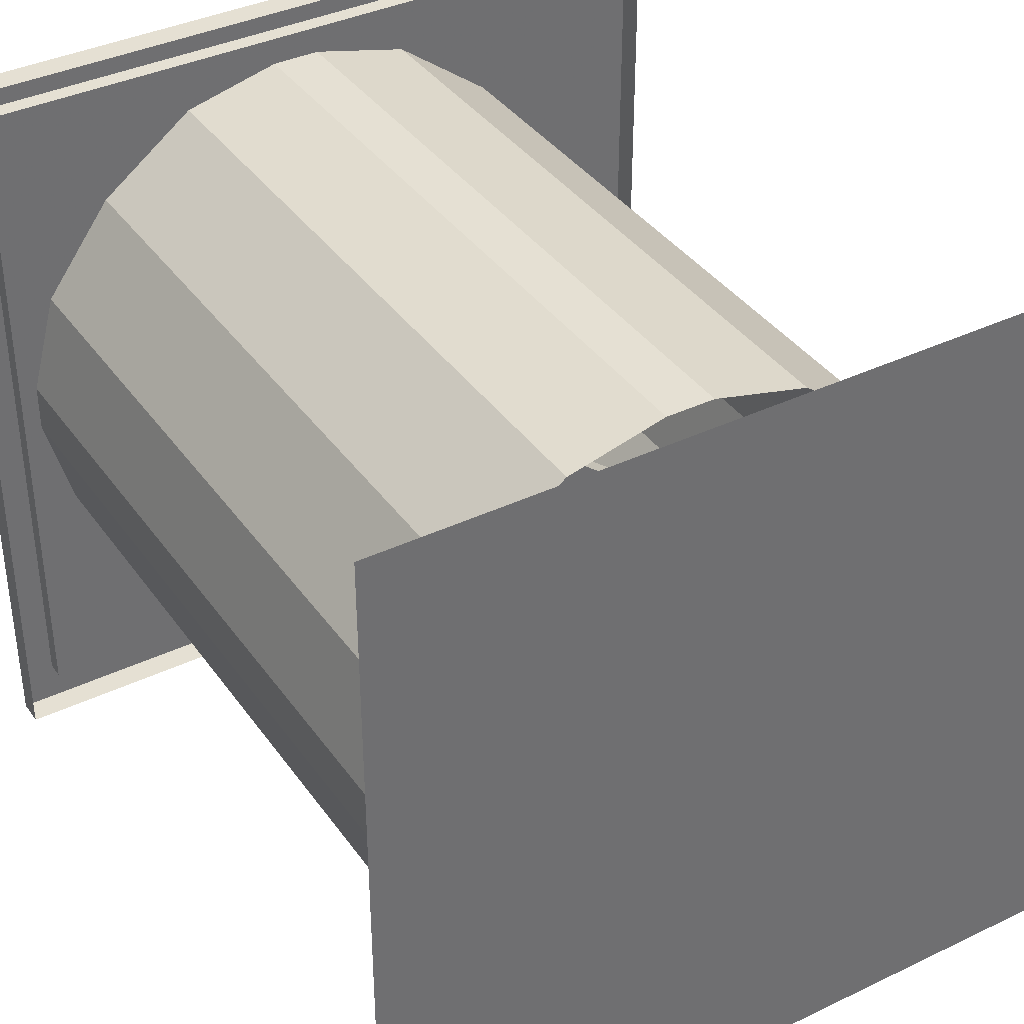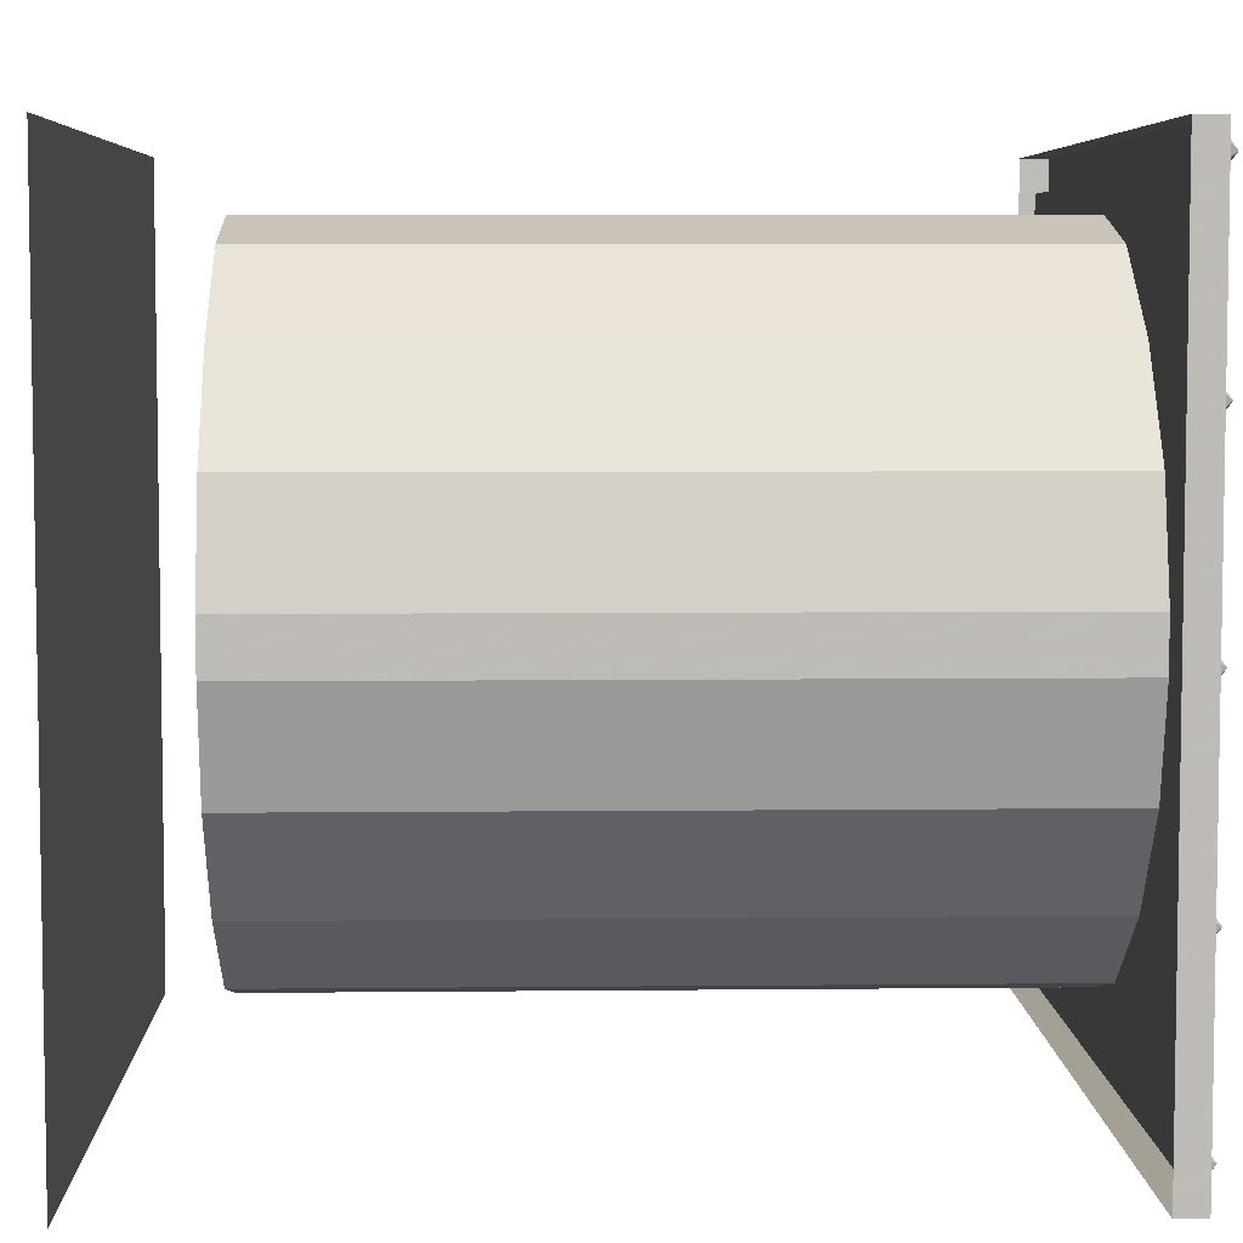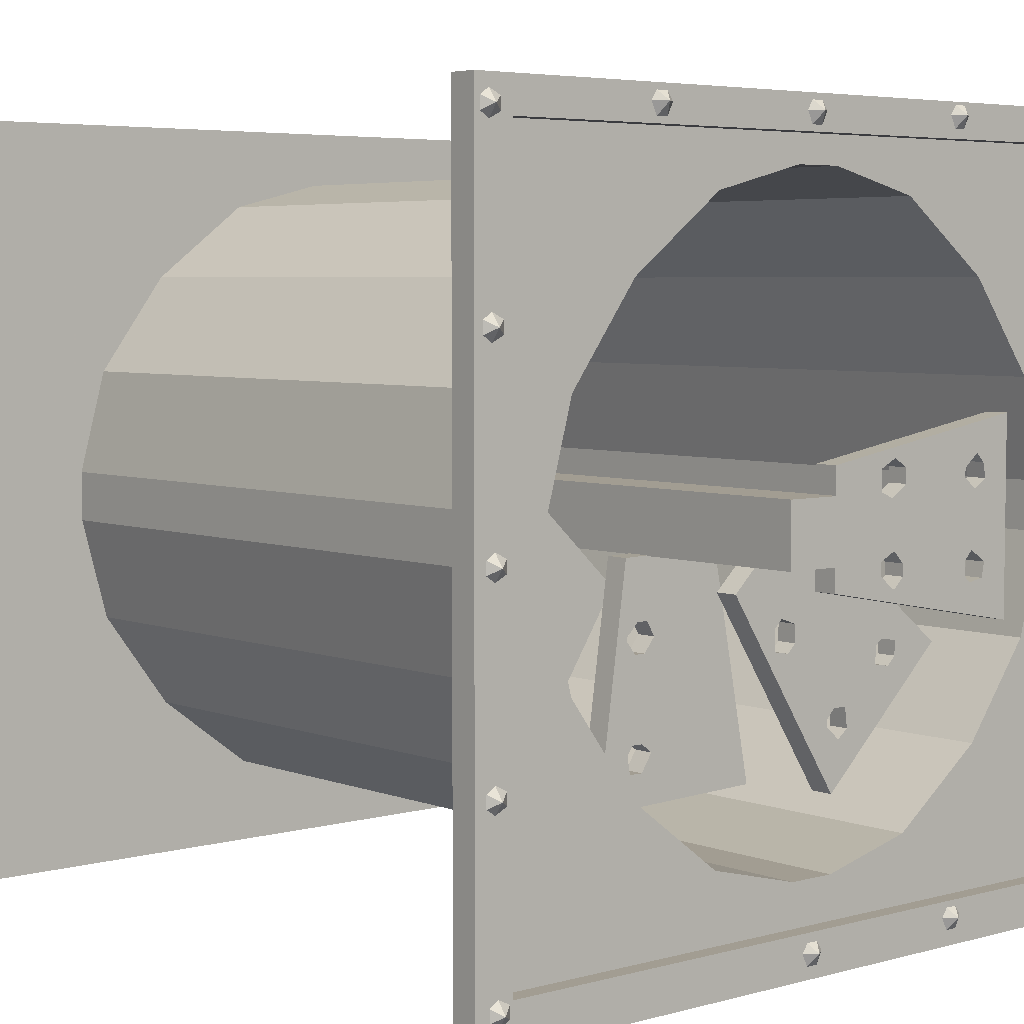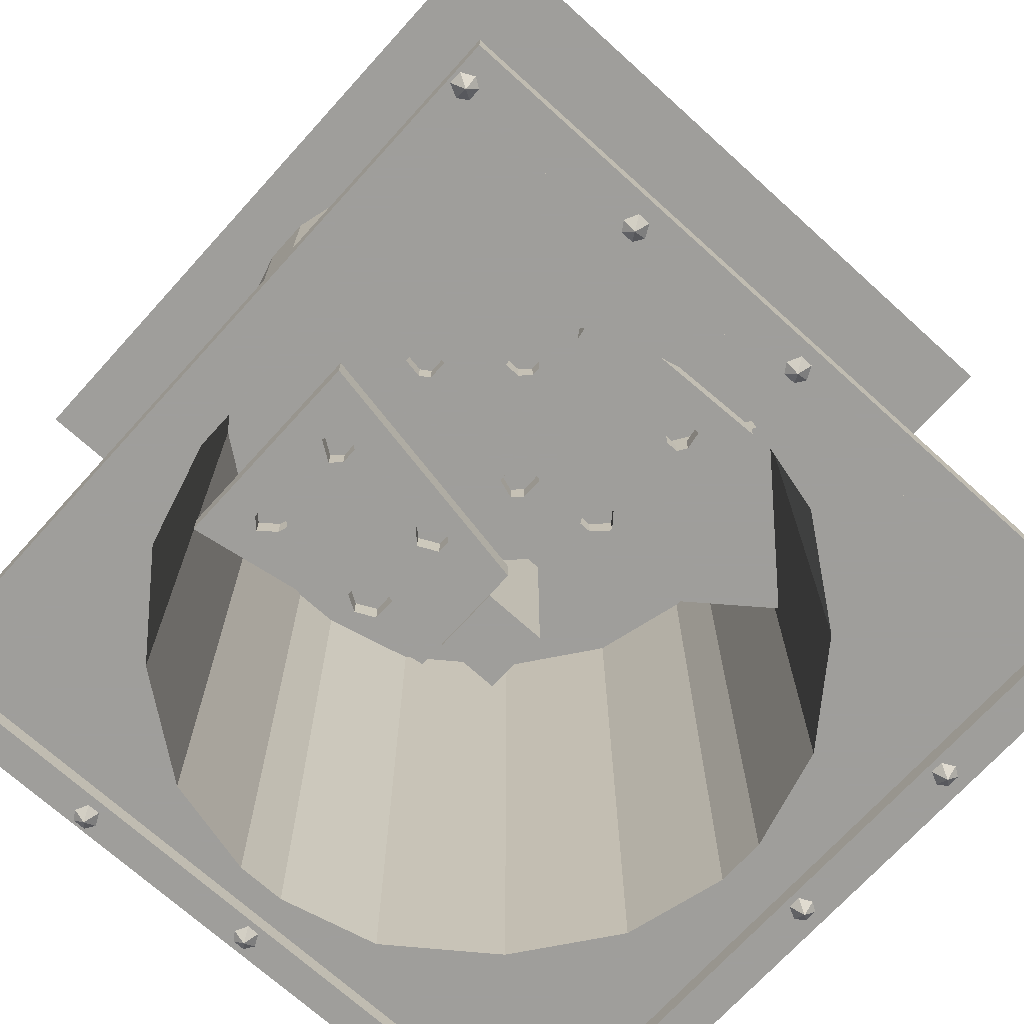
<metadata>
{"format":"obj","ext":"obj","renderer":"f3d","projection":"perspective","resolution":1024,"background":"white","views":[{"elev":38.0,"azim":148.7,"up":"+Z"},{"elev":5.8,"azim":-91.8,"up":"+Z"},{"elev":4.9,"azim":-40.7,"up":"+Z"},{"elev":-70.8,"azim":137.8,"up":"+Y"}]}
</metadata>
<code>
v 0.2891 -0.007812 -0.1016
v 0.3359 -0.007812 -0.1406
v 0.3359 0.04688 -0.1406
v 0.2891 0.04688 -0.1016
v 0.2891 -0.007812 -0.07031
v 0.1328 -0.007812 -0.1328
v 0.6094 -0.007812 -0.1406
v 0.5938 -0.007812 -0.125
v 0.3672 -0.007812 -0.1094
v 0.3672 0.04688 -0.1094
v 0.6094 0.04688 -0.1406
v 0.5938 0.04688 -0.125
v 0.5938 -0.007812 -0.08594
v 0.3672 -0.007812 -0.07812
v 0.3672 0.04688 -0.07812
v 0.5938 0.04688 -0.08594
v 0.6172 -0.007812 -0.0625
v 0.3359 -0.007812 -0.04688
v 0.3359 0.04688 -0.04688
v 0.375 -0.007812 0.1484
v 0.3359 -0.007812 0.1719
v 0.3359 0.04688 0.1719
v 0.375 0.04688 0.1484
v 0.375 -0.007812 0.1094
v 0.5938 -0.007812 0.1406
v 0.6328 -0.007812 0.1719
v 0.7422 -0.007812 0.2656
v 0.1328 -0.007812 0.1641
v 0.2891 -0.007812 0.1484
v 0.2891 0.04688 0.1484
v 0.5938 0.04688 0.1406
v 0.6328 0.04688 0.1719
v 0.6562 -0.007812 0.1484
v 0.6641 -0.007812 0.1094
v 0.6641 -0.007812 -0.09375
v 0.7422 -0.007812 -0.2422
v 0.7422 0.05469 -0.2422
v 0.7422 0.05469 0.2656
v 0.1328 0.05469 0.1641
v 0.2891 -0.007812 0.09375
v 0.2891 0.04688 0.09375
v 0.375 0.04688 0.1094
v 0.3281 -0.007812 0.07812
v 0.5859 -0.007812 0.1172
v 0.5859 0.04688 0.1172
v 0.6172 0.04688 -0.0625
v 0.625 -0.007812 0.08594
v 0.2891 0.04688 -0.07031
v 0.3281 0.04688 0.07812
v 0.625 0.04688 0.08594
v 0.6562 -0.007812 -0.1328
v 0.6562 0.04688 -0.1328
v 0.6641 0.04688 -0.09375
v 0.6562 0.04688 0.1484
v 0.6641 0.04688 0.1094
v 0.1328 0.05469 -0.1328
v -0.05469 0.4531 -0.2266
v -0.09375 0.4531 -0.2656
v -0.09375 0.5078 -0.2656
v -0.05469 0.5078 -0.2266
v -0.02344 0.4531 -0.2266
v -0.09375 0.4531 -0.07031
v -0.08594 0.4531 -0.5469
v -0.07031 0.4531 -0.5234
v -0.0625 0.4531 -0.3047
v -0.0625 0.5078 -0.3047
v -0.08594 0.5078 -0.5469
v -0.07031 0.5078 -0.5234
v -0.03906 0.4531 -0.5234
v -0.03125 0.4531 -0.3047
v -0.03125 0.5078 -0.3047
v -0.03906 0.5078 -0.5234
v -0.007812 0.4531 -0.5469
v 0 0.4531 -0.2656
v 0 0.5078 -0.2656
v -0.007812 0.5078 -0.5469
v -0.03906 0.4531 -0.5938
v 0.3203 0.4531 -0.6641
v 0.2031 0.4531 -0.0625
v -0.02344 0.5078 -0.2266
v -0.07812 0.4531 -0.5938
v -0.07812 0.5078 -0.5938
v -0.03906 0.5078 -0.5938
v -0.1797 0.4531 -0.6797
v -0.09375 0.5156 -0.07031
v -0.1797 0.5156 -0.6797
v 0.2031 0.5156 -0.0625
v 0.3203 0.5156 -0.6641
v 0.1797 0.2266 -0.2422
v 0.1797 0.2266 -0.2969
v 0.1797 0.2812 -0.2969
v 0.1797 0.2812 -0.2422
v 0.2031 0.2266 -0.2188
v 0.04688 0.2266 -0.1484
v 0.3672 0.2266 -0.5
v 0.3672 0.2266 -0.4766
v 0.2266 0.2266 -0.3047
v 0.2266 0.2812 -0.3047
v 0.3672 0.2812 -0.5
v 0.3672 0.2812 -0.4766
v 0.3906 0.2266 -0.4531
v 0.25 0.2266 -0.2812
v 0.25 0.2812 -0.2812
v 0.3906 0.2812 -0.4531
v 0.4297 0.2266 -0.4531
v 0.25 0.2266 -0.2344
v 0.25 0.2812 -0.2344
v 0.6094 0.2266 -0.3047
v 0.5625 0.2266 -0.2969
v 0.5625 0.2812 -0.2969
v 0.6094 0.2812 -0.3047
v 0.6094 0.2266 -0.3438
v 0.75 0.2266 -0.3203
v 0.3672 0.2266 -0.1172
v 0.5391 0.2266 -0.3125
v 0.5391 0.2812 -0.3125
v 0.4297 0.2812 -0.4531
v 0.4375 0.2266 -0.5078
v 0.5391 0.2266 -0.3594
v 0.2031 0.2812 -0.2188
v 0.5391 0.2812 -0.3594
v 0.4062 0.2266 -0.5312
v 0.4062 0.2812 -0.5312
v 0.4375 0.2812 -0.5078
v 0.6094 0.2812 -0.3438
v 0.5859 0.2266 -0.3672
v 0.3828 0.2266 -0.6641
v 0.3828 0.2891 -0.6641
v 0.75 0.2891 -0.3203
v 0.2656 0.2266 0.05469
v 0.2656 0.2891 0.05469
v 0.04688 0.2891 -0.1484
v 0.5859 0.2812 -0.3672
v -0.625 0.6875 -0.3438
v -0.1406 0.6875 0.03125
v -0.1406 0.75 0.03125
v -0.625 0.75 -0.3438
v -0.2578 0.6875 -0.6875
v 0.07812 0.6875 -0.1719
v 0.07812 0.75 -0.1719
v -0.2578 0.75 -0.6875
v 1 2.047 1
v -1 2.047 1
v -1 2.047 -1
v 1 2.047 -1
v 0.7891 1.789 0.3516
v 0.8594 1.789 0.09375
v 0.8594 -0.02344 0.09375
v 0.7891 -0.02344 0.3516
v 0.6094 1.789 0.5938
v 0.6094 -0.02344 0.5938
v 0.3594 1.789 0.7812
v 0.3594 -0.02344 0.7812
v 0.1094 1.789 0.8438
v 0.1094 -0.02344 0.8438
v -0.01562 1.789 0.8438
v -0.01562 -0.02344 0.8438
v -0.2656 1.789 0.7812
v -0.2656 -0.02344 0.7812
v -0.5156 1.789 0.5938
v -0.5156 -0.02344 0.5938
v -0.6953 1.789 0.3516
v -0.6953 -0.02344 0.3516
v -0.7656 1.789 0.09375
v -0.7656 -0.02344 0.09375
v -0.7656 1.789 -0.03125
v -0.7656 -0.02344 -0.03125
v -0.6953 1.789 -0.2891
v -0.6953 -0.02344 -0.2891
v -0.5156 1.789 -0.5312
v -0.5156 -0.02344 -0.5312
v -0.2656 1.789 -0.7188
v -0.2656 -0.02344 -0.7188
v -0.01562 1.789 -0.7812
v -0.01562 -0.02344 -0.7812
v 0.1094 1.789 -0.7812
v 0.1094 -0.02344 -0.7812
v 0.3594 1.789 -0.7188
v 0.3594 -0.02344 -0.7188
v 0.6094 1.789 -0.5312
v 0.6094 -0.02344 -0.5312
v 0.7891 1.789 -0.2891
v 0.7891 -0.02344 -0.2891
v 0.8594 1.789 -0.03125
v 0.8594 -0.02344 -0.03125
v 0.9062 -0.02344 -0.8906
v 0.9062 -0.02344 0.9141
v -0.8984 -0.02344 0.9141
v -0.8984 -0.02344 -0.8906
v -0.02344 1.484 -0.07031
v 0.1328 1.484 -0.07031
v 0.1328 1.203 -0.07031
v -0.02344 1.203 -0.07031
v -0.02344 1.484 0.09375
v -0.02344 1.203 0.09375
v 0.1328 1.484 0.09375
v 0.1328 1.203 0.09375
v 0.1328 0.9766 0.09375
v 0.1328 0.9766 -0.07031
v -0.02344 0.9766 -0.07031
v -0.02344 0.9766 0.09375
v -0.02344 0.7344 0.09375
v 0.1328 0.7344 0.09375
v 0.1328 0.7344 -0.07031
v -0.02344 0.7344 -0.07031
v -0.02344 0.5 -0.07031
v -0.02344 0.5 0.09375
v 0.1328 0.5 0.09375
v 0.1328 0.5 -0.07031
v 0.1328 0.2656 -0.07031
v -0.02344 0.2656 -0.07031
v -0.02344 0.2656 0.09375
v 0.1328 0.2656 0.09375
v 0.1328 -0.01562 0.09375
v 0.1328 -0.01562 -0.07031
v -0.02344 -0.01562 -0.07031
v -0.02344 -0.01562 0.09375
v -0.9844 -0.07031 0.9531
v -0.9609 -0.09375 0.9375
v -0.9609 -0.07031 0.9688
v -0.9297 -0.07031 0.9531
v -0.9297 -0.07031 0.9219
v -0.9609 -0.07031 0.9062
v -0.9844 -0.07031 0.9219
v -0.9766 -0.07031 0.5078
v -0.9531 -0.09375 0.4922
v -0.9531 -0.07031 0.5234
v -0.9219 -0.07031 0.5078
v -0.9219 -0.07031 0.4766
v -0.9531 -0.07031 0.4609
v -0.9766 -0.07031 0.4766
v -0.9688 -0.07031 0.02344
v -0.9453 -0.09375 0.007812
v -0.9453 -0.07031 0.03906
v -0.9141 -0.07031 0.02344
v -0.9141 -0.07031 -0.007812
v -0.9453 -0.07031 -0.02344
v -0.9688 -0.07031 -0.007812
v -0.9688 -0.07031 -0.4531
v -0.9453 -0.09375 -0.4688
v -0.9453 -0.07031 -0.4375
v -0.9141 -0.07031 -0.4531
v -0.9141 -0.07031 -0.4844
v -0.9453 -0.07031 -0.5
v -0.9688 -0.07031 -0.4844
v -0.9609 -0.07031 -0.8984
v -0.9375 -0.09375 -0.9141
v -0.9375 -0.07031 -0.8828
v -0.9062 -0.07031 -0.8984
v -0.9062 -0.07031 -0.9297
v -0.9375 -0.07031 -0.9453
v -0.9609 -0.07031 -0.9297
v 0.9141 -0.07031 0.9531
v 0.9375 -0.09375 0.9375
v 0.9375 -0.07031 0.9688
v 0.9688 -0.07031 0.9531
v 0.9688 -0.07031 0.9219
v 0.9375 -0.07031 0.9062
v 0.9141 -0.07031 0.9219
v 0.9375 -0.07031 -0.8984
v 0.9609 -0.09375 -0.9141
v 0.9609 -0.07031 -0.8828
v 0.9922 -0.07031 -0.8984
v 0.9922 -0.07031 -0.9297
v 0.9609 -0.07031 -0.9453
v 0.9375 -0.07031 -0.9297
v -1 -0.07031 1
v 1 -0.07031 1
v 1 0 1
v -1 0 1
v -1 -0.07031 -1
v -0.8984 -0.07031 -0.8906
v -0.8984 -0.07031 0.9141
v 0.9062 -0.07031 0.9141
v 1 -0.07031 -1
v 1 0 -1
v -1 0 -1
v 0.9062 -0.07031 -0.8906
v 0.4922 -0.07031 0.9922
v 0.4766 -0.09375 0.9688
v 0.5078 -0.07031 0.9688
v 0.4922 -0.07031 0.9375
v 0.4609 -0.07031 0.9375
v 0.4453 -0.07031 0.9688
v 0.4609 -0.07031 0.9922
v 0.007812 -0.07031 0.9844
v -0.007812 -0.09375 0.9609
v 0.02344 -0.07031 0.9609
v 0.007812 -0.07031 0.9297
v -0.02344 -0.07031 0.9297
v -0.03906 -0.07031 0.9609
v -0.02344 -0.07031 0.9844
v -0.4688 -0.07031 0.9844
v -0.4844 -0.09375 0.9609
v -0.4531 -0.07031 0.9609
v -0.4688 -0.07031 0.9297
v -0.5 -0.07031 0.9297
v -0.5156 -0.07031 0.9609
v -0.5 -0.07031 0.9844
v 0.5 -0.07031 -0.9062
v 0.4844 -0.09375 -0.9297
v 0.5156 -0.07031 -0.9297
v 0.5 -0.07031 -0.9609
v 0.4688 -0.07031 -0.9609
v 0.4531 -0.07031 -0.9297
v 0.4688 -0.07031 -0.9062
v 0.01562 -0.07031 -0.9141
v 0 -0.09375 -0.9375
v 0.03125 -0.07031 -0.9375
v 0.01562 -0.07031 -0.9688
v -0.01562 -0.07031 -0.9688
v -0.03125 -0.07031 -0.9375
v -0.01562 -0.07031 -0.9141
f 1 2 3
f 1 3 4
f 1 4 5
f 2 9 10
f 2 10 3
f 8 7 11
f 8 11 12
f 8 12 13
f 9 14 15
f 9 15 10
f 13 12 16
f 13 16 17
f 14 18 19
f 14 19 15
f 20 21 22
f 20 22 23
f 20 23 24
f 21 29 30
f 21 30 22
f 26 25 31
f 26 31 32
f 26 32 33
f 27 36 37
f 27 37 38
f 27 38 28
f 28 38 39
f 28 39 6
f 29 40 41
f 29 41 30
f 24 23 42
f 24 42 43
f 25 44 45
f 25 45 31
f 17 16 46
f 17 46 35
f 18 5 48
f 18 48 19
f 43 42 49
f 43 49 40
f 40 49 41
f 44 47 50
f 44 50 45
f 5 4 48
f 7 51 52
f 7 52 11
f 51 35 53
f 51 53 52
f 35 46 53
f 33 32 54
f 33 54 34
f 34 54 55
f 34 55 47
f 47 55 50
f 36 6 56
f 36 56 37
f 6 39 56
f 57 58 59
f 57 59 60
f 57 60 61
f 58 65 66
f 58 66 59
f 64 63 67
f 64 67 68
f 64 68 69
f 65 70 71
f 65 71 66
f 69 68 72
f 69 72 73
f 70 74 75
f 70 75 71
f 73 72 76
f 73 76 77
f 74 61 80
f 74 80 75
f 61 60 80
f 63 81 82
f 63 82 67
f 81 77 83
f 81 83 82
f 77 76 83
f 84 62 85
f 84 85 86
f 84 86 78
f 62 79 87
f 62 87 85
f 79 78 88
f 79 88 87
f 78 86 88
f 89 90 91
f 89 91 92
f 89 92 93
f 90 97 98
f 90 98 91
f 96 95 99
f 96 99 100
f 96 100 101
f 97 102 103
f 97 103 98
f 101 100 104
f 101 104 105
f 102 106 107
f 102 107 103
f 108 109 110
f 108 110 111
f 108 111 112
f 109 115 116
f 109 116 110
f 105 104 117
f 105 117 118
f 106 93 120
f 106 120 107
f 115 119 121
f 115 121 116
f 93 92 120
f 95 122 123
f 95 123 99
f 122 118 124
f 122 124 123
f 118 117 124
f 112 111 125
f 112 125 126
f 113 127 128
f 113 128 129
f 113 129 130
f 94 130 131
f 94 131 132
f 94 132 127
f 126 125 133
f 126 133 119
f 119 133 121
f 127 132 128
f 130 129 131
f 134 135 136
f 134 136 137
f 134 137 138
f 135 139 140
f 135 140 136
f 139 138 141
f 139 141 140
f 138 137 141
f 146 147 148
f 146 148 149
f 146 149 150
f 150 149 151
f 150 151 152
f 152 151 153
f 152 153 154
f 154 153 155
f 154 155 156
f 156 155 157
f 156 157 158
f 158 157 159
f 158 159 160
f 160 159 161
f 160 161 162
f 162 161 163
f 162 163 164
f 164 163 165
f 164 165 166
f 166 165 167
f 166 167 168
f 168 167 169
f 168 169 170
f 170 169 171
f 170 171 172
f 172 171 173
f 172 173 174
f 174 173 175
f 174 175 176
f 176 175 177
f 176 177 178
f 178 177 179
f 178 179 180
f 180 179 181
f 180 181 182
f 182 181 183
f 182 183 184
f 184 183 185
f 184 185 147
f 147 185 148
f 218 219 220
f 220 219 221
f 221 219 222
f 222 219 223
f 223 219 224
f 224 219 218
f 225 226 227
f 227 226 228
f 228 226 229
f 229 226 230
f 230 226 231
f 231 226 225
f 232 233 234
f 234 233 235
f 235 233 236
f 236 233 237
f 237 233 238
f 238 233 232
f 239 240 241
f 241 240 242
f 242 240 243
f 243 240 244
f 244 240 245
f 245 240 239
f 246 247 248
f 248 247 249
f 249 247 250
f 250 247 251
f 251 247 252
f 252 247 246
f 253 254 255
f 255 254 256
f 256 254 257
f 257 254 258
f 258 254 259
f 259 254 253
f 260 261 262
f 262 261 263
f 263 261 264
f 264 261 265
f 265 261 266
f 266 261 260
f 272 278 186
f 272 186 189
f 272 189 273
f 273 189 188
f 273 188 274
f 274 188 187
f 274 187 278
f 278 187 186
f 279 280 281
f 281 280 282
f 282 280 283
f 283 280 284
f 284 280 285
f 285 280 279
f 286 287 288
f 288 287 289
f 289 287 290
f 290 287 291
f 291 287 292
f 292 287 286
f 293 294 295
f 295 294 296
f 296 294 297
f 297 294 298
f 298 294 299
f 299 294 293
f 300 301 302
f 302 301 303
f 303 301 304
f 304 301 305
f 305 301 306
f 306 301 300
f 307 308 309
f 309 308 310
f 310 308 311
f 311 308 312
f 312 308 313
f 313 308 307
f 1 5 6
f 1 6 2
f 2 6 7
f 2 7 8
f 2 8 9
f 8 13 9
f 9 13 14
f 13 17 14
f 14 17 18
f 20 24 25
f 20 25 26
f 20 26 21
f 21 26 27
f 21 27 28
f 21 28 29
f 26 33 27
f 27 33 34
f 27 34 35
f 27 35 36
f 28 6 5
f 28 5 40
f 28 40 29
f 24 43 44
f 24 44 25
f 17 35 47
f 17 47 18
f 18 47 43
f 18 43 40
f 18 40 5
f 34 47 35
f 7 6 36
f 7 36 51
f 51 36 35
f 44 43 47
f 57 61 62
f 57 62 58
f 58 62 63
f 58 63 64
f 58 64 65
f 64 69 65
f 65 69 70
f 69 73 70
f 70 73 74
f 73 77 78
f 73 78 74
f 74 78 79
f 74 79 61
f 84 78 77
f 84 77 81
f 84 81 63
f 84 63 62
f 61 79 62
f 89 93 94
f 89 94 90
f 90 94 95
f 90 95 96
f 90 96 97
f 96 101 97
f 97 101 102
f 101 105 102
f 102 105 106
f 108 112 113
f 108 113 114
f 108 114 109
f 109 114 115
f 105 118 119
f 105 119 106
f 106 119 114
f 106 114 93
f 112 126 113
f 113 126 118
f 113 118 127
f 113 130 114
f 114 130 93
f 93 130 94
f 94 127 95
f 95 127 122
f 122 127 118
f 126 119 118
f 115 114 119
f 134 138 139
f 134 139 135
f 148 185 186
f 148 186 187
f 148 187 149
f 149 187 151
f 151 187 153
f 153 187 155
f 155 187 188
f 155 188 157
f 157 188 159
f 159 188 161
f 161 188 163
f 163 188 165
f 165 188 167
f 167 188 189
f 167 189 169
f 169 189 171
f 171 189 173
f 173 189 175
f 175 189 177
f 177 189 186
f 177 186 179
f 179 186 181
f 181 186 183
f 183 186 185
f 190 191 192
f 190 192 193
f 190 193 194
f 194 193 195
f 194 195 196
f 196 195 197
f 196 197 191
f 191 197 192
f 192 197 198
f 192 198 199
f 192 199 193
f 193 199 200
f 193 200 195
f 195 200 201
f 195 201 197
f 197 201 198
f 198 201 202
f 198 202 203
f 198 203 199
f 199 203 204
f 199 204 200
f 200 204 205
f 200 205 201
f 201 205 202
f 202 205 206
f 202 206 207
f 202 207 203
f 203 207 208
f 203 208 204
f 204 208 209
f 204 209 205
f 205 209 206
f 206 209 210
f 206 210 211
f 206 211 207
f 207 211 212
f 207 212 208
f 208 212 213
f 208 213 209
f 209 213 210
f 210 213 214
f 210 214 215
f 210 215 211
f 211 215 216
f 211 216 212
f 212 216 217
f 212 217 213
f 213 217 214
f 214 217 216
f 214 216 215
f 267 268 269
f 267 269 270
f 267 270 271
f 267 271 272
f 267 272 273
f 267 273 268
f 268 273 274
f 268 274 275
f 268 275 276
f 268 276 269
f 275 271 277
f 275 277 276
f 271 270 277
f 274 278 275
f 275 278 271
f 271 278 272
f 142 143 144
f 142 144 145

</code>
